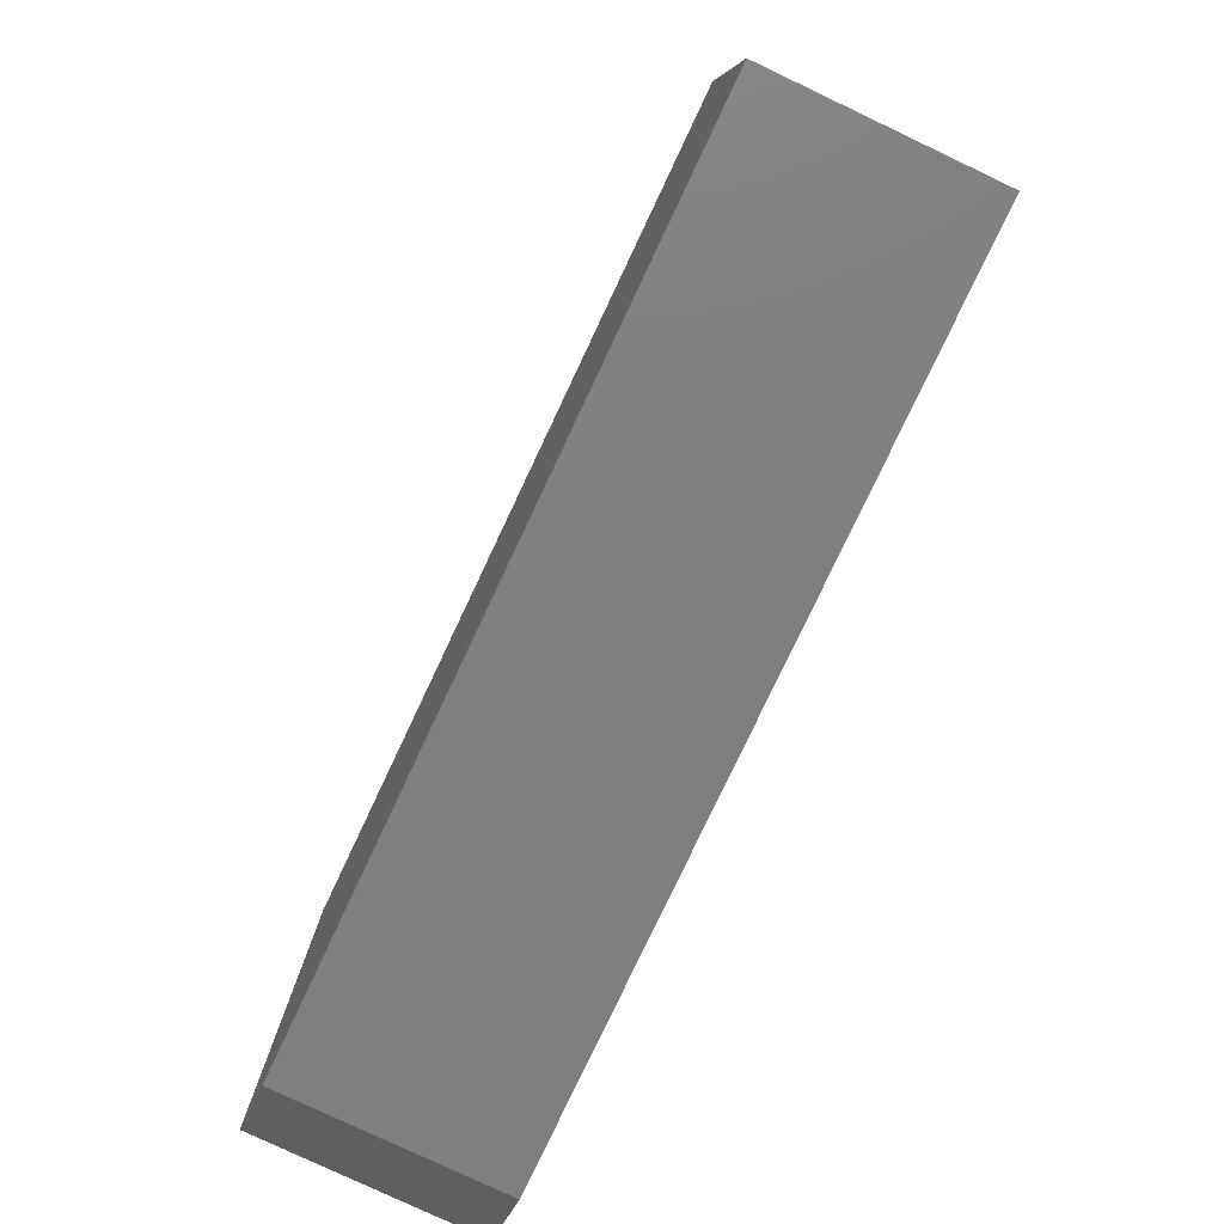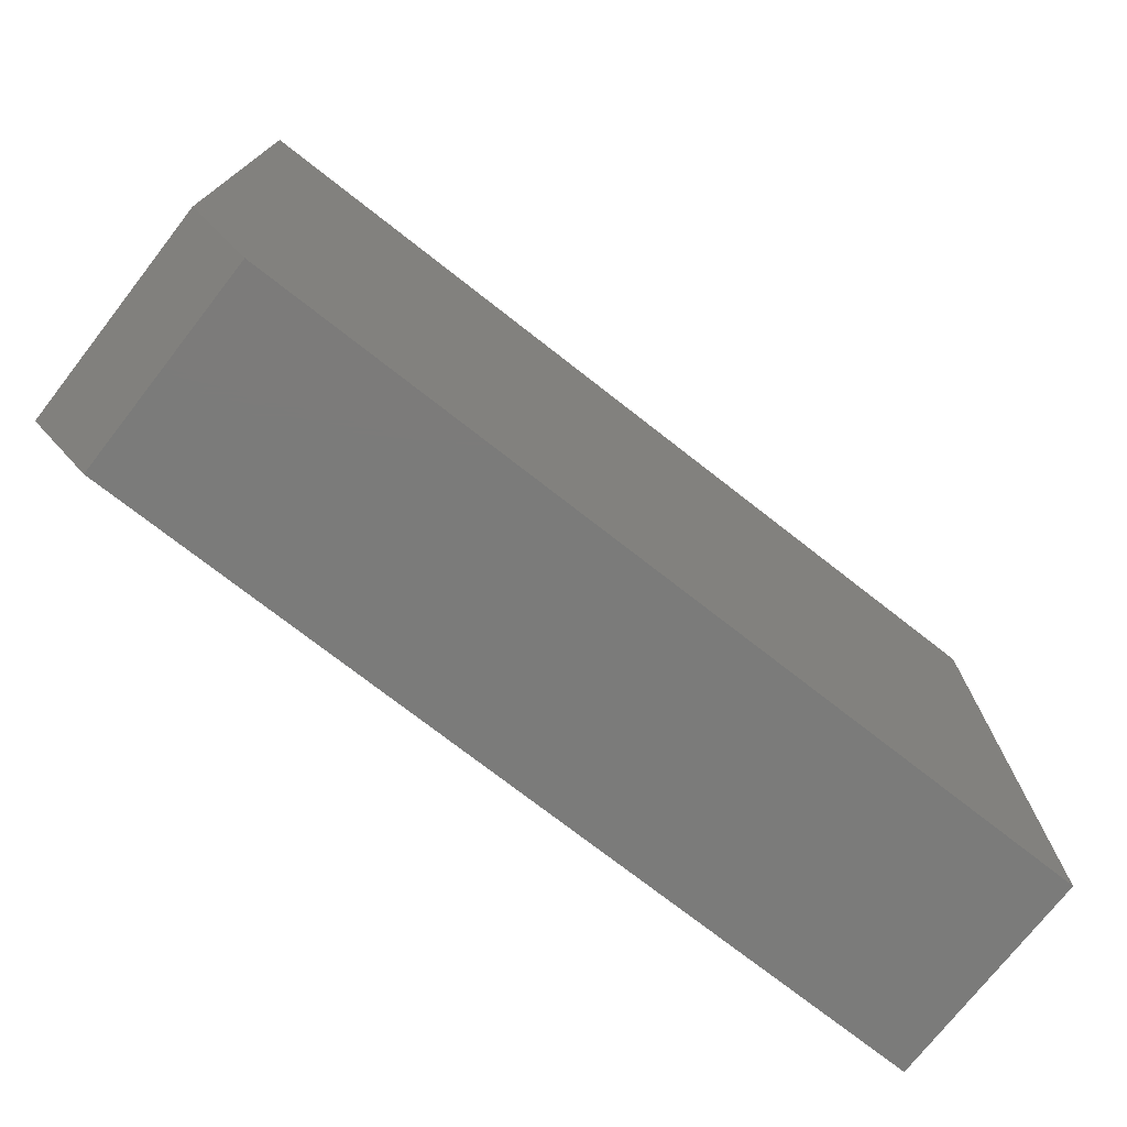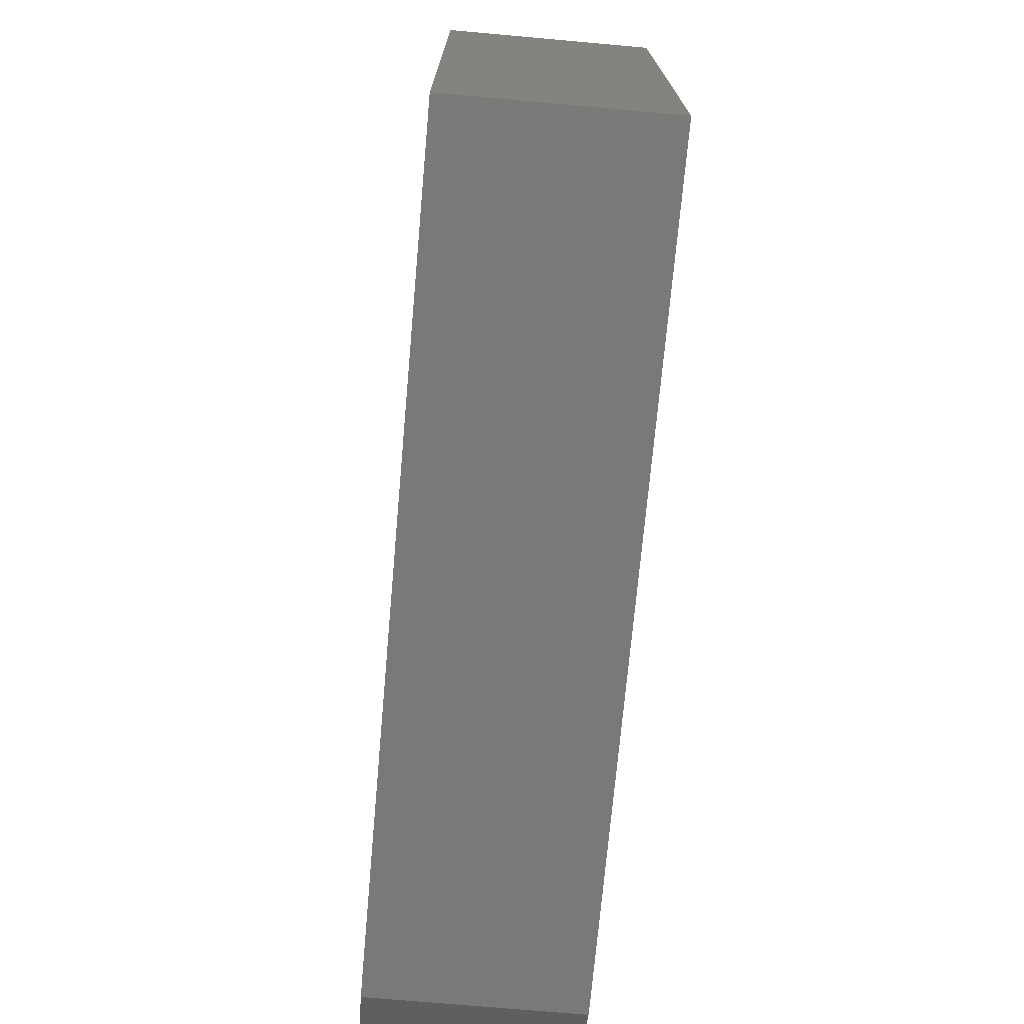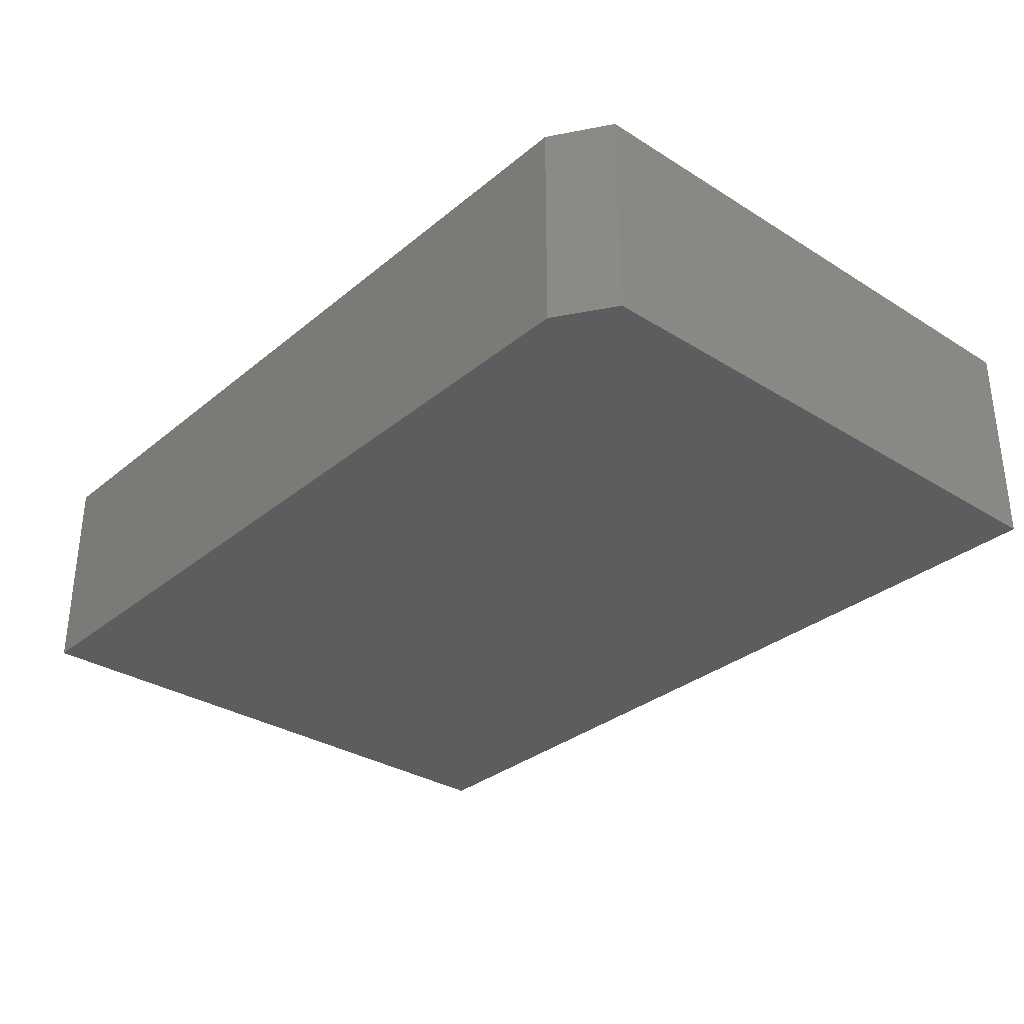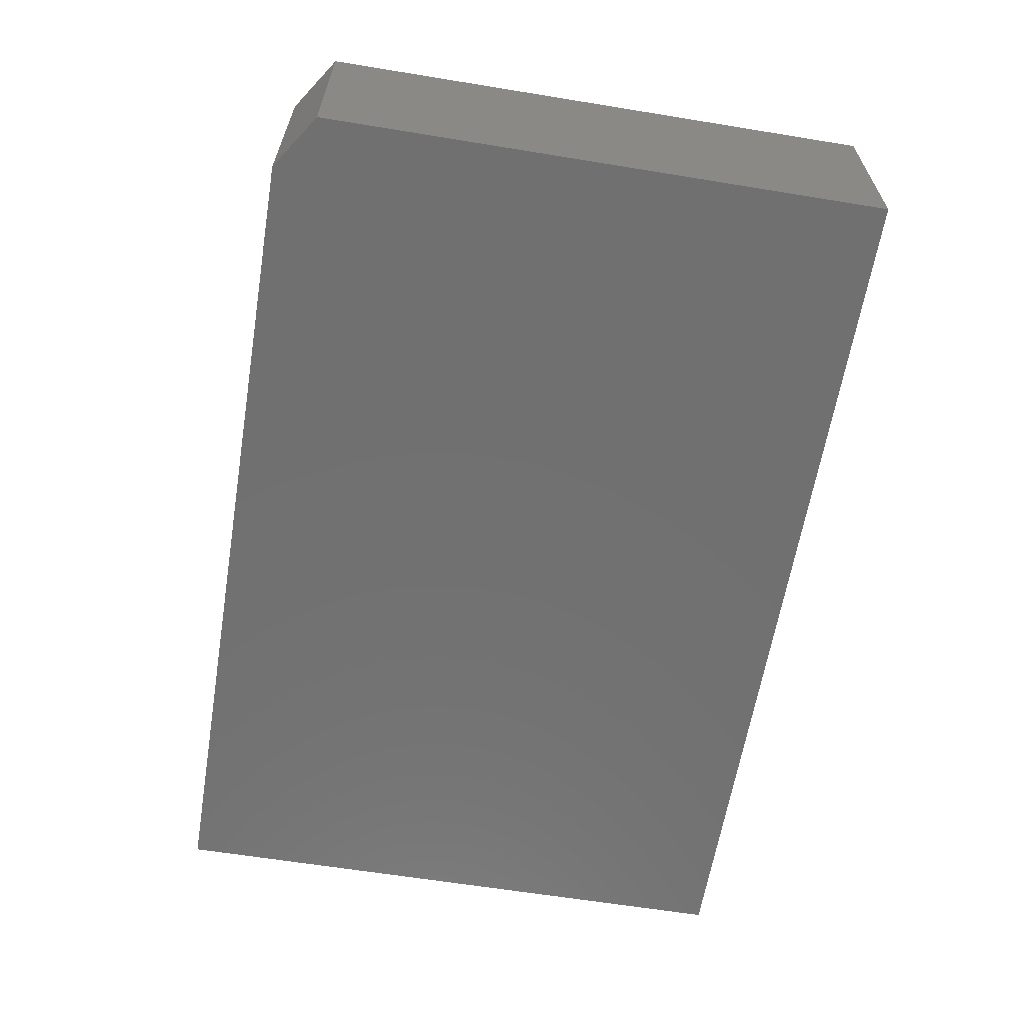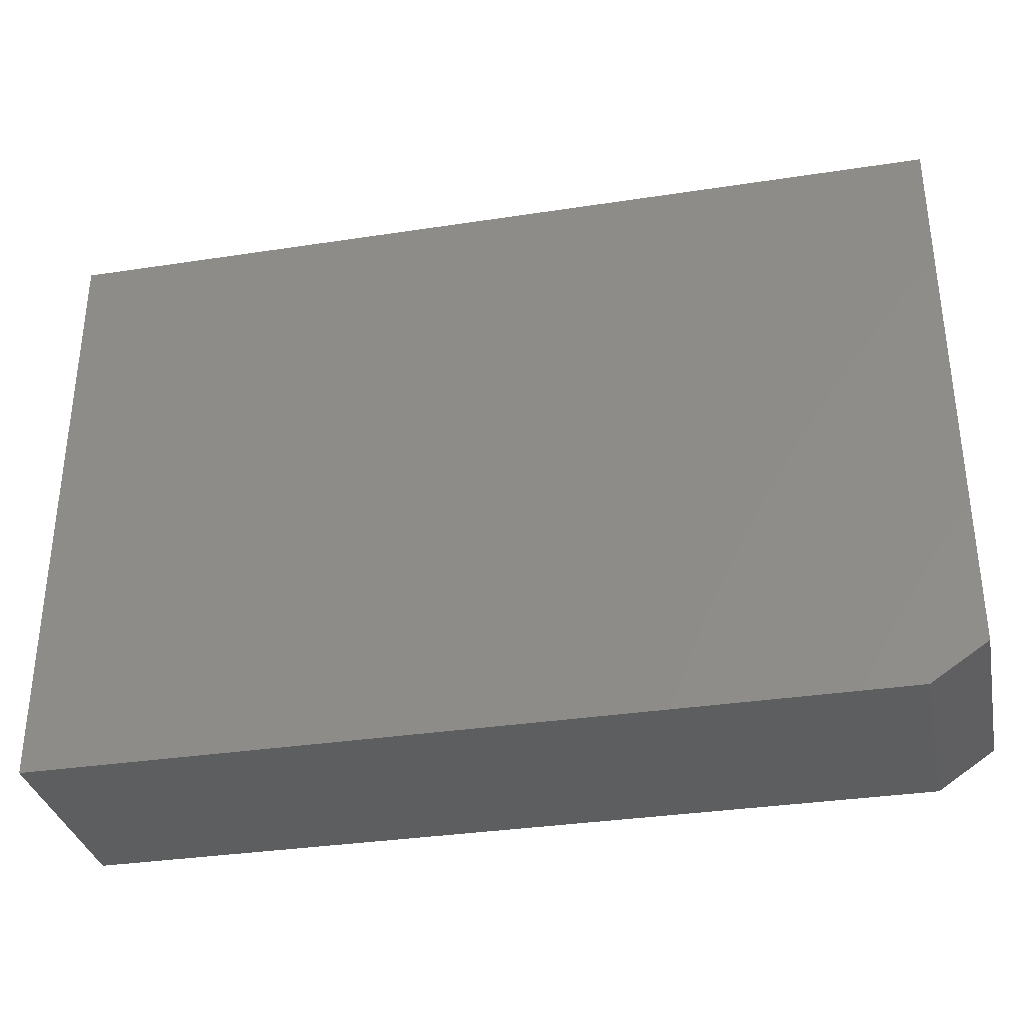
<metadata>
{"format":"stl","ext":"stl","renderer":"f3d","projection":"perspective","resolution":1024,"background":"white","views":[{"elev":-79.5,"azim":-115.3,"up":"+Y"},{"elev":-74.4,"azim":142.0,"up":"+Y"},{"elev":-72.3,"azim":-95.1,"up":"+Y"},{"elev":-32.0,"azim":48.8,"up":"+Z"},{"elev":-62.4,"azim":80.6,"up":"+Z"},{"elev":-33.6,"azim":11.8,"up":"+Y"}]}
</metadata>
<code>
# stl→obj: 10 verts, 16 faces
v 0.75 0.5027 0.3594
v -0.75 0.5027 0.3594
v 0.75 -0.4453 0.3594
v -0.75 -0.5078 0.3594
v 0.6562 -0.5078 0.3594
v 0.6562 -0.5078 0
v -0.75 -0.5078 0
v 0.75 -0.4453 0
v -0.75 0.5027 0
v 0.75 0.5027 0
f 1 2 3
f 3 2 4
f 3 4 5
f 6 7 8
f 8 7 9
f 8 9 10
f 3 8 1
f 1 8 10
f 4 7 5
f 5 7 6
f 5 6 3
f 3 6 8
f 2 9 4
f 4 9 7
f 1 10 2
f 2 10 9

</code>
